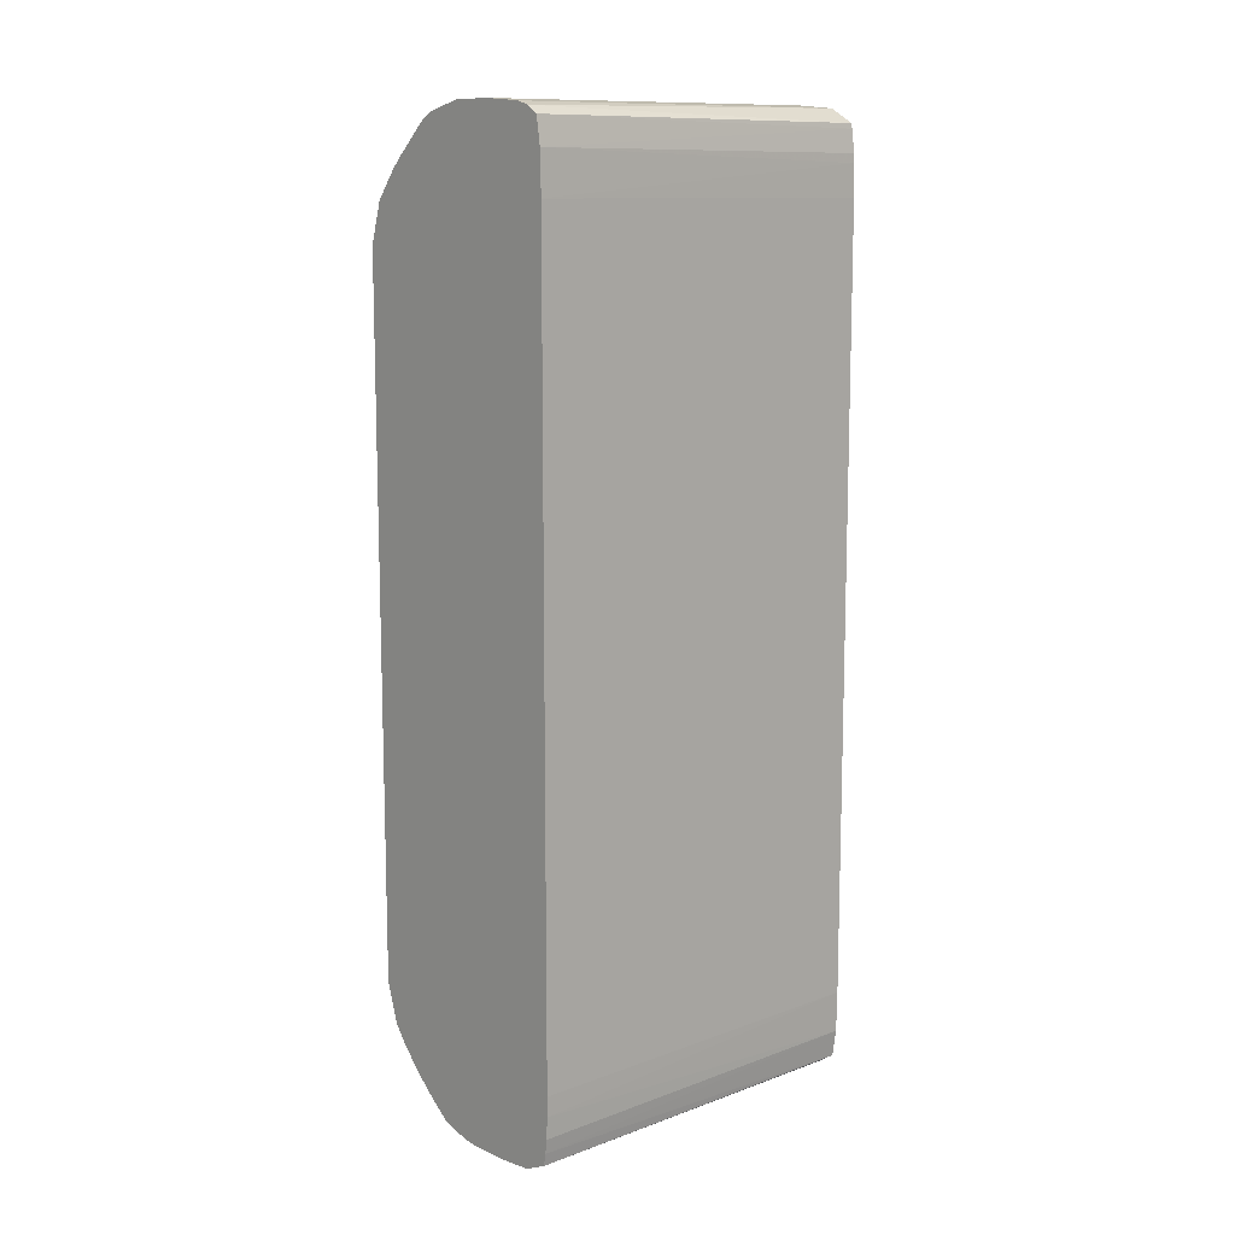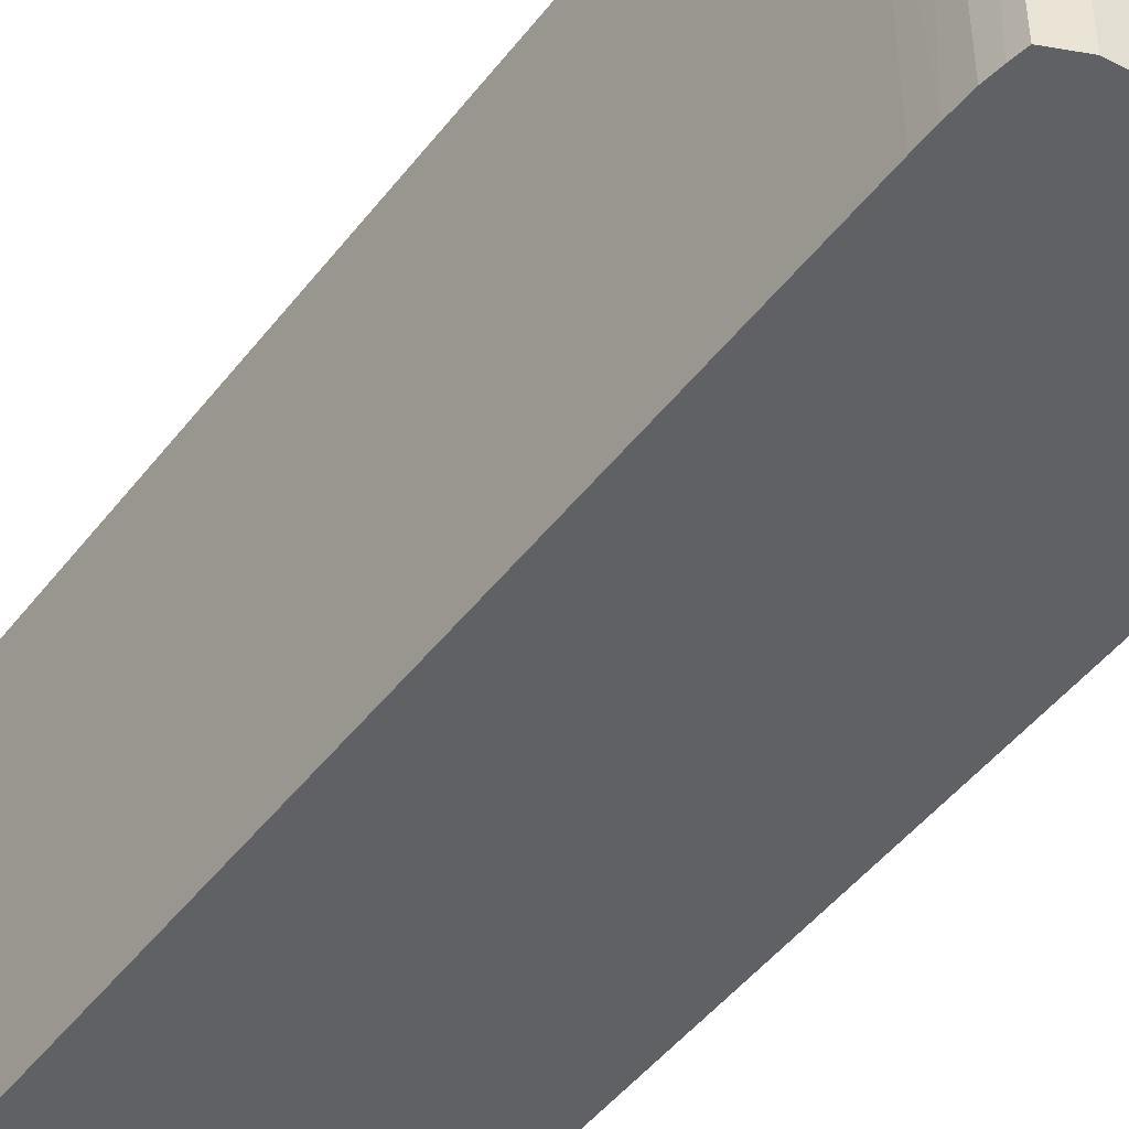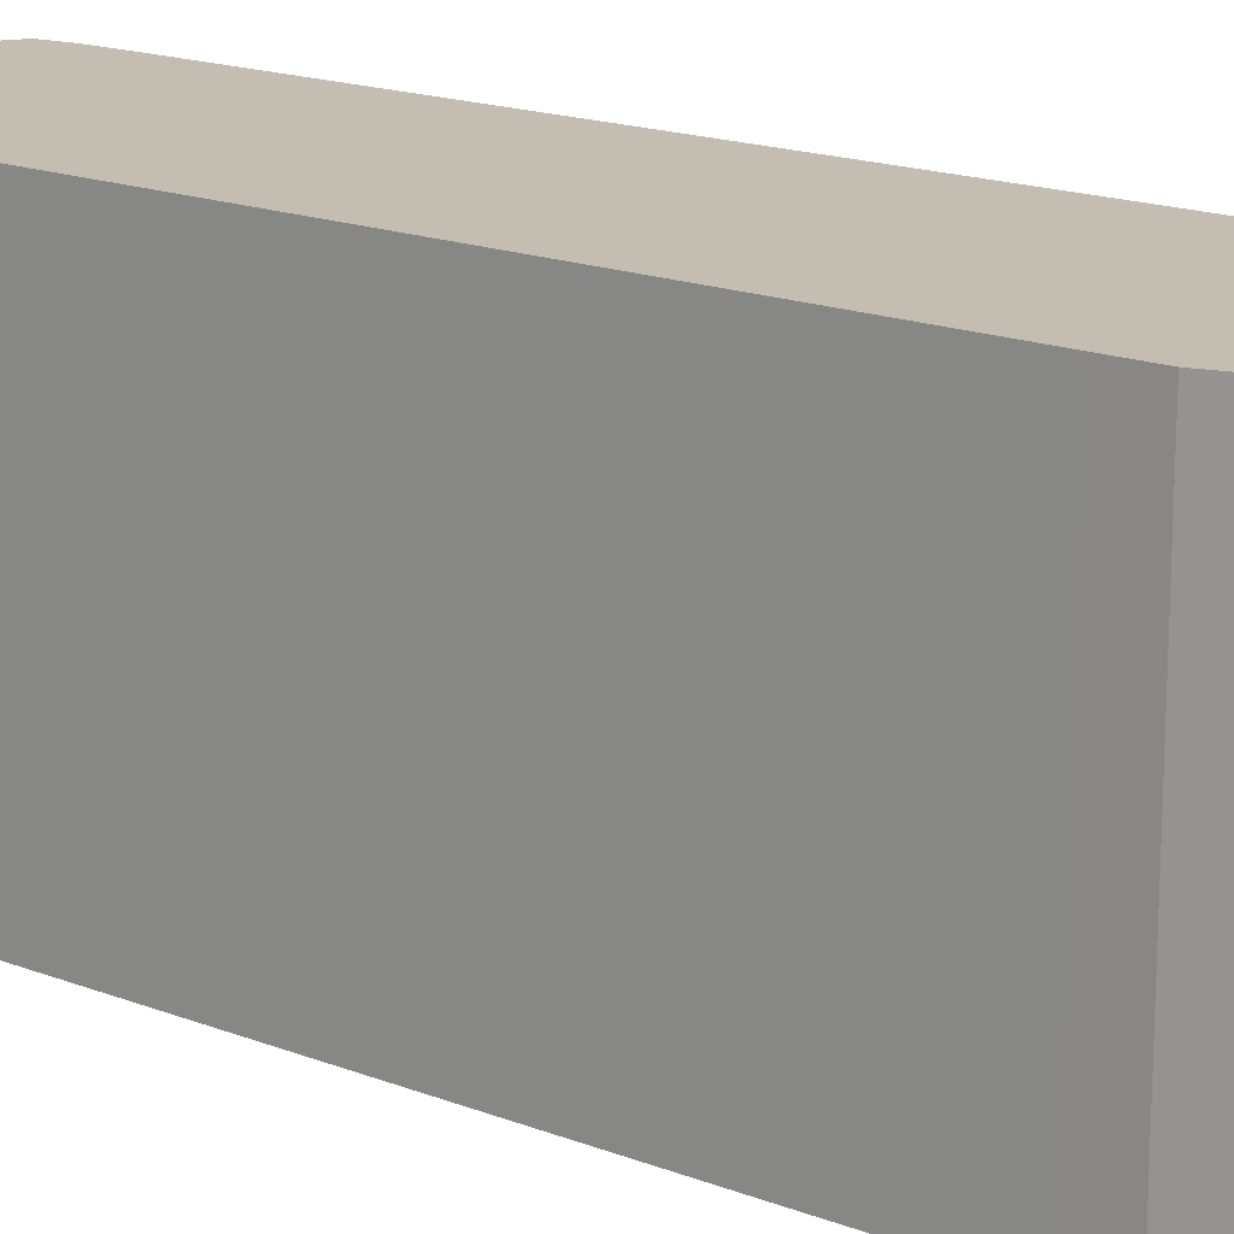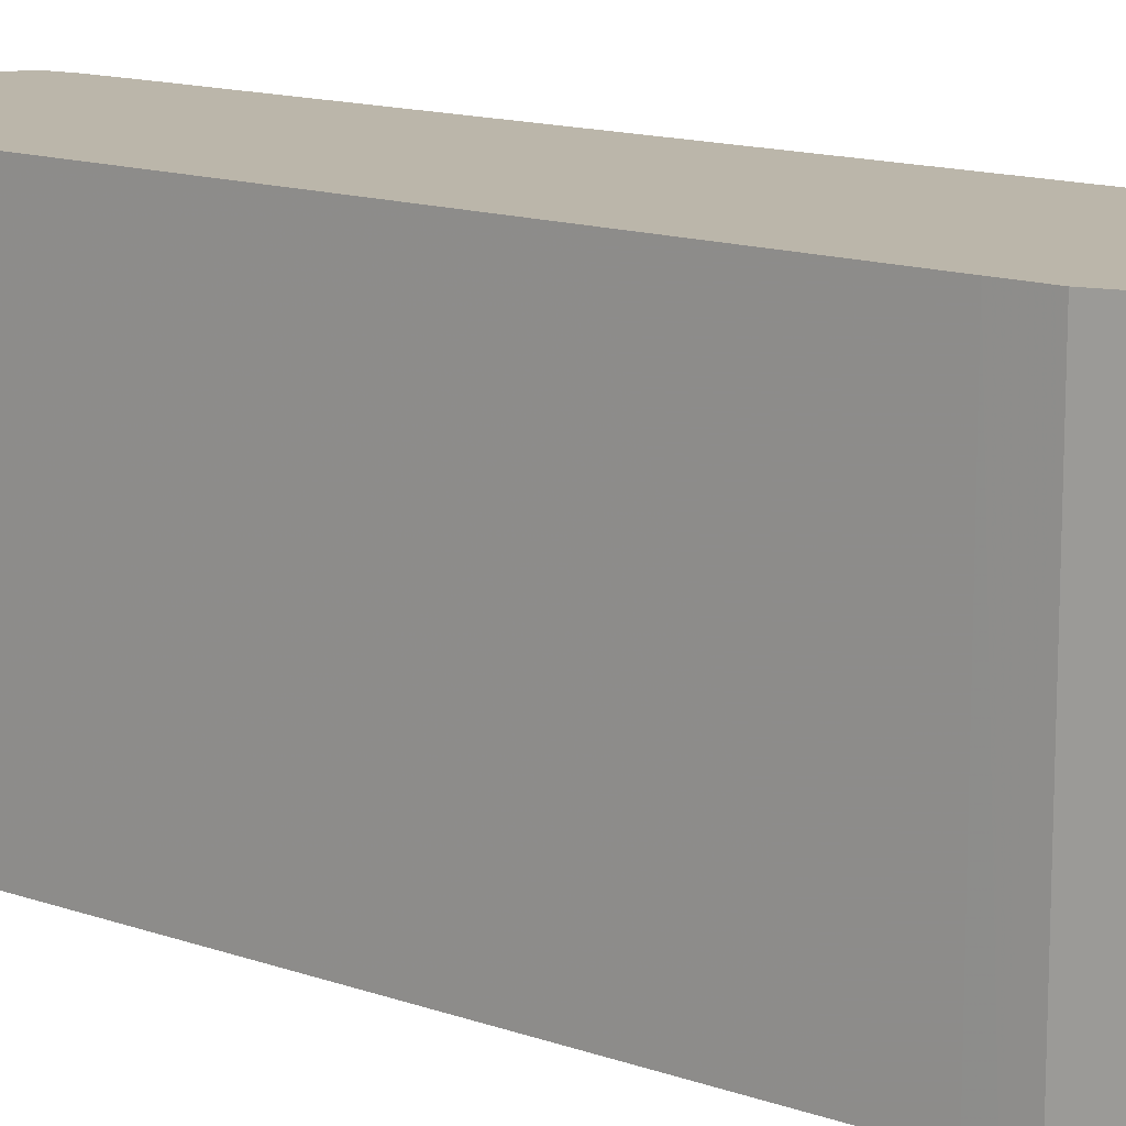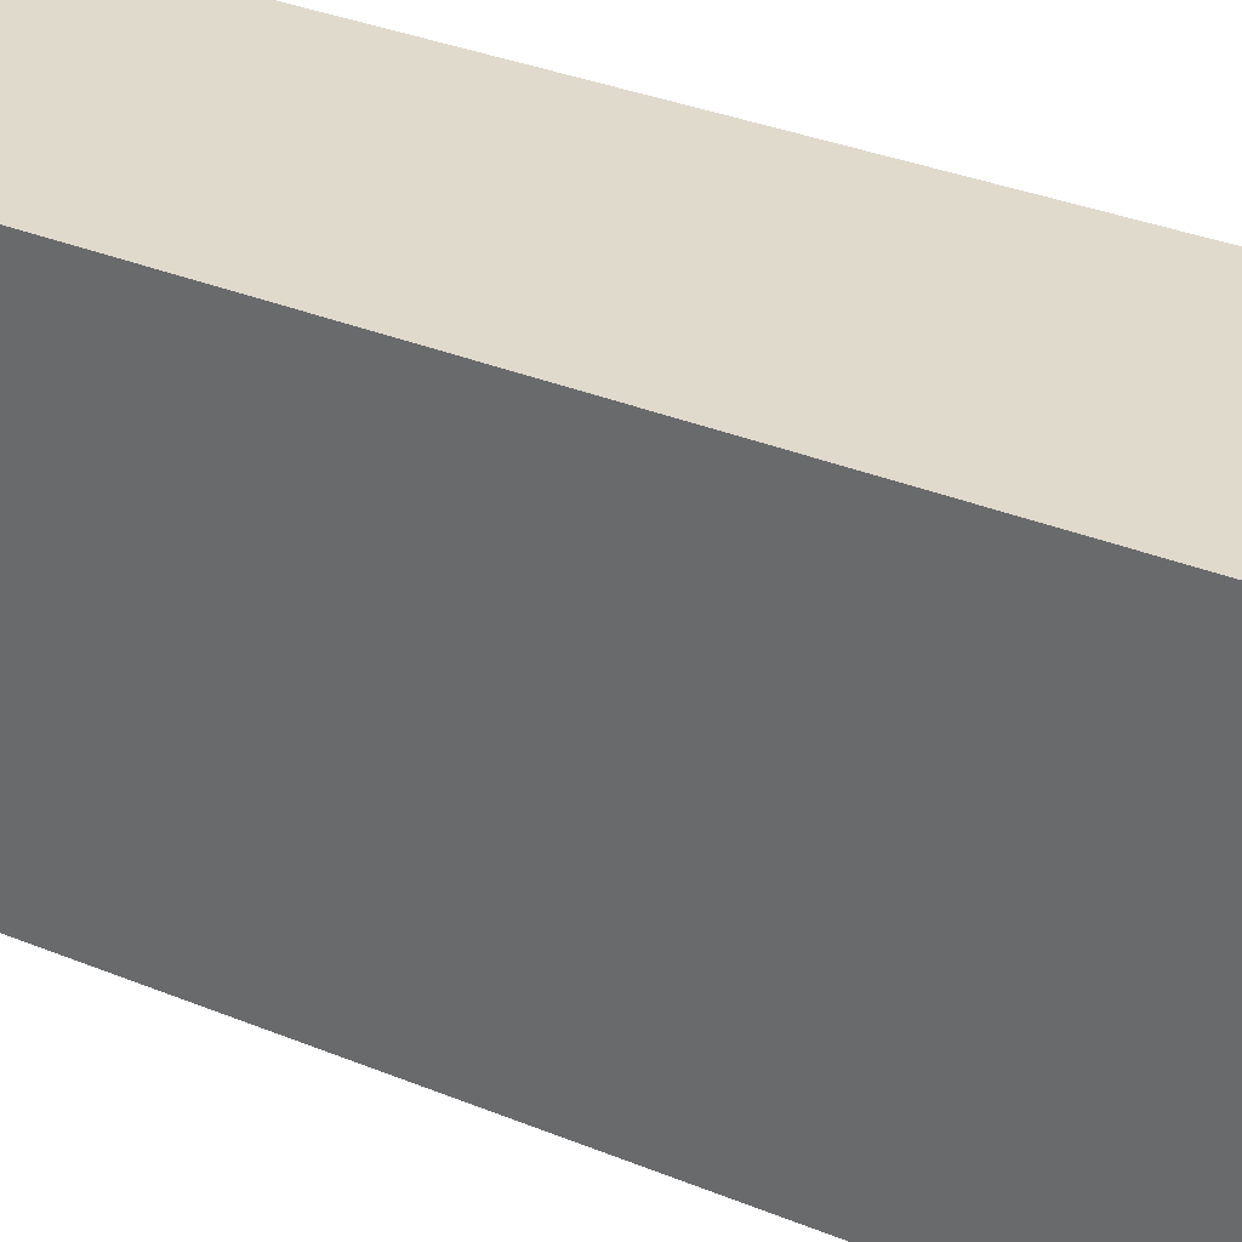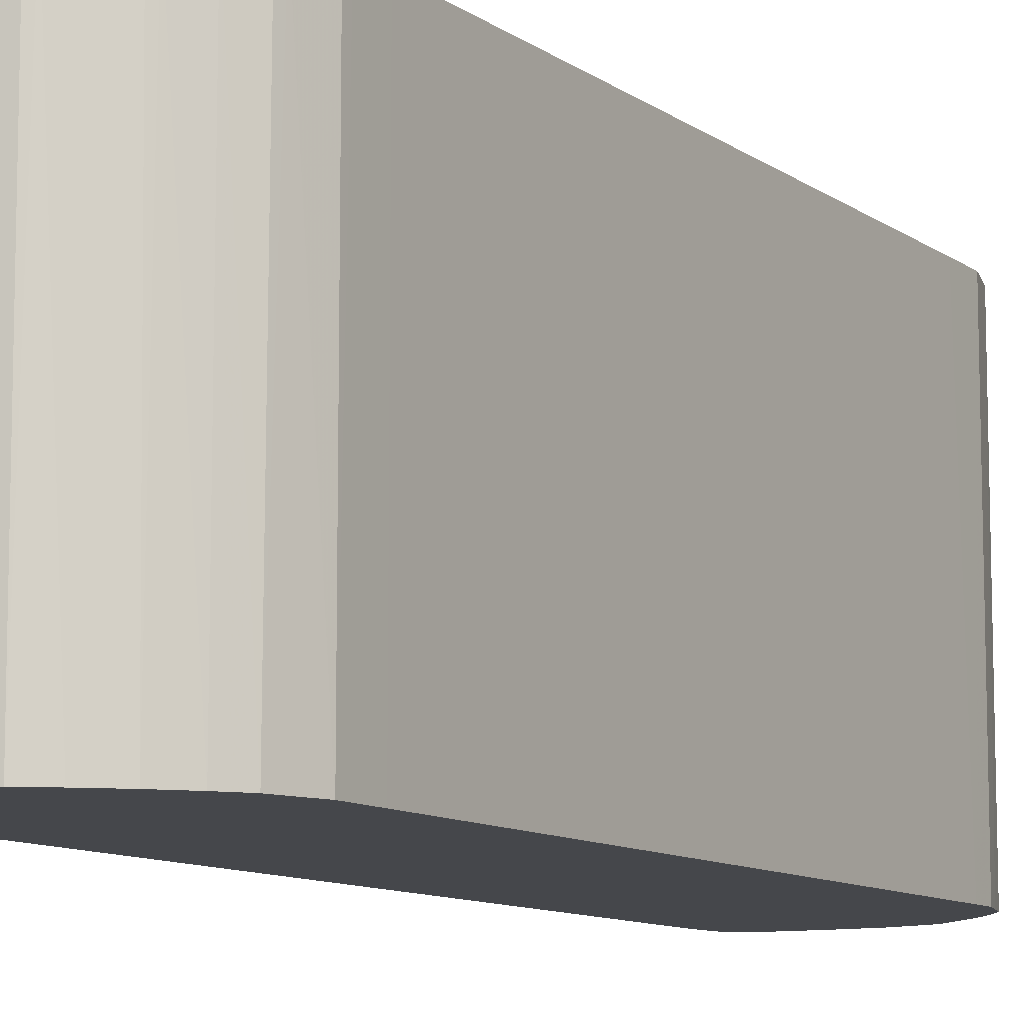
<metadata>
{"format":"obj","ext":"obj","renderer":"f3d","projection":"perspective","resolution":1024,"background":"white","views":[{"elev":11.1,"azim":-132.0,"up":"+Y"},{"elev":-47.8,"azim":-35.8,"up":"+Z"},{"elev":17.2,"azim":127.7,"up":"+Z"},{"elev":13.9,"azim":128.1,"up":"+Z"},{"elev":33.1,"azim":-60.5,"up":"+Z"},{"elev":-10.2,"azim":30.5,"up":"+Z"}]}
</metadata>
<code>
v 0.06322 0.03241 0.06962
v 0.06601 0.0324 0.06962
v 0.06601 0.03213 0.04376
v 0.06322 0.03214 0.04376
v 0.06046 0.0319 0.04376
v 0.06052 0.03216 0.06962
v 0.06647 0.03231 0.06962
v 0.06846 0.03154 0.04376
v 0.05957 0.03165 0.04376
v 0.05881 0.0312 0.06962
v 0.06853 0.0317 0.06962
v 0.06924 0.03109 0.04376
v 0.05882 0.03114 0.04376
v 0.05875 0.03085 0.06962
v 0.07123 0.02935 0.06962
v 0.0714 0.02911 0.04376
v 0.05854 0.02934 0.04376
v 0.05853 0.02934 0.06962
v 0.07276 0.0277 0.06962
v 0.07217 0.02835 0.04376
v 0.05846 0.02655 0.04376
v 0.0585 0.02873 0.06962
v 0.07301 0.0274 0.06962
v 0.07273 0.02767 0.04376
v 0.05846 0.02655 0.06962
v 0.05846 -0.02655 0.04376
v 0.07375 0.02631 0.06962
v 0.0737 0.02642 0.04376
v 0.05846 -0.02655 0.06962
v 0.05848 -0.02788 0.04376
v 0.07452 0.02376 0.06962
v 0.07452 0.02376 0.04376
v 0.07413 0.02508 0.04376
v 0.05853 -0.02934 0.06962
v 0.05854 -0.02934 0.04376
v 0.07454 0.02096 0.06962
v 0.07453 0.02229 0.04376
v 0.05867 -0.03031 0.04376
v 0.05881 -0.0312 0.06962
v 0.07454 0.02096 0.04376
v 0.07454 -0.02096 0.06962
v 0.05882 -0.03114 0.04376
v 0.06008 -0.03204 0.06962
v 0.07454 -0.02096 0.04376
v 0.07453 -0.02314 0.06962
v 0.06046 -0.0319 0.04376
v 0.06052 -0.03216 0.06962
v 0.07452 -0.02376 0.04376
v 0.07452 -0.02376 0.06962
v 0.06203 -0.03204 0.04376
v 0.06322 -0.03241 0.06962
v 0.06268 -0.03236 0.06962
v 0.07392 -0.02578 0.06962
v 0.0737 -0.02642 0.04376
v 0.06322 -0.03214 0.04376
v 0.06601 -0.03213 0.04376
v 0.06601 -0.0324 0.06962
v 0.07375 -0.02631 0.06962
v 0.07276 -0.0277 0.06962
v 0.07315 -0.02715 0.04376
v 0.06717 -0.0319 0.04376
v 0.06853 -0.0317 0.06962
v 0.07157 -0.02901 0.06962
v 0.07273 -0.02767 0.04376
v 0.06846 -0.03154 0.04376
v 0.06894 -0.03145 0.06962
v 0.0714 -0.02911 0.04376
v 0.07123 -0.02935 0.06962
v 0.06983 -0.03048 0.04376
f 1 2 3
f 1 3 4
f 1 4 5
f 1 5 6
f 1 6 10
f 1 10 14
f 1 14 18
f 1 18 22
f 1 22 25
f 1 25 29
f 1 29 34
f 1 34 39
f 1 39 43
f 1 43 47
f 1 47 52
f 1 52 51
f 1 51 57
f 1 57 62
f 1 62 66
f 1 66 68
f 1 68 63
f 1 63 59
f 1 59 58
f 1 58 53
f 1 53 49
f 1 49 45
f 1 45 41
f 1 41 36
f 1 36 31
f 1 31 27
f 1 27 23
f 1 23 19
f 1 19 15
f 1 15 11
f 1 11 7
f 1 7 2
f 2 7 3
f 3 7 8
f 3 8 12
f 3 12 16
f 3 16 20
f 3 20 24
f 3 24 28
f 3 28 33
f 3 33 32
f 3 32 37
f 3 37 40
f 3 40 44
f 3 44 48
f 3 48 54
f 3 54 60
f 3 60 64
f 3 64 67
f 3 67 69
f 3 69 65
f 3 65 61
f 3 61 56
f 3 56 55
f 3 55 50
f 3 50 46
f 3 46 42
f 3 42 38
f 3 38 35
f 3 35 30
f 3 30 26
f 3 26 21
f 3 21 17
f 3 17 13
f 3 13 9
f 3 9 5
f 3 5 4
f 5 9 6
f 6 9 10
f 7 11 8
f 8 11 12
f 9 13 10
f 10 13 14
f 11 15 12
f 12 15 16
f 13 17 14
f 14 17 18
f 15 19 20
f 15 20 16
f 17 21 22
f 17 22 18
f 19 23 24
f 19 24 20
f 21 25 22
f 21 26 29
f 21 29 25
f 23 27 28
f 23 28 24
f 26 30 29
f 27 31 32
f 27 32 33
f 27 33 28
f 29 30 34
f 30 35 34
f 31 36 37
f 31 37 32
f 34 35 38
f 34 38 39
f 36 40 37
f 36 41 44
f 36 44 40
f 38 42 39
f 39 42 43
f 41 45 44
f 42 46 43
f 43 46 47
f 44 45 48
f 45 49 48
f 46 50 51
f 46 51 52
f 46 52 47
f 48 49 53
f 48 53 54
f 50 55 51
f 51 55 56
f 51 56 57
f 53 58 54
f 54 58 59
f 54 59 60
f 56 61 57
f 57 61 62
f 59 63 64
f 59 64 60
f 61 65 62
f 62 65 66
f 63 67 64
f 63 68 67
f 65 69 66
f 66 69 67
f 66 67 68

</code>
